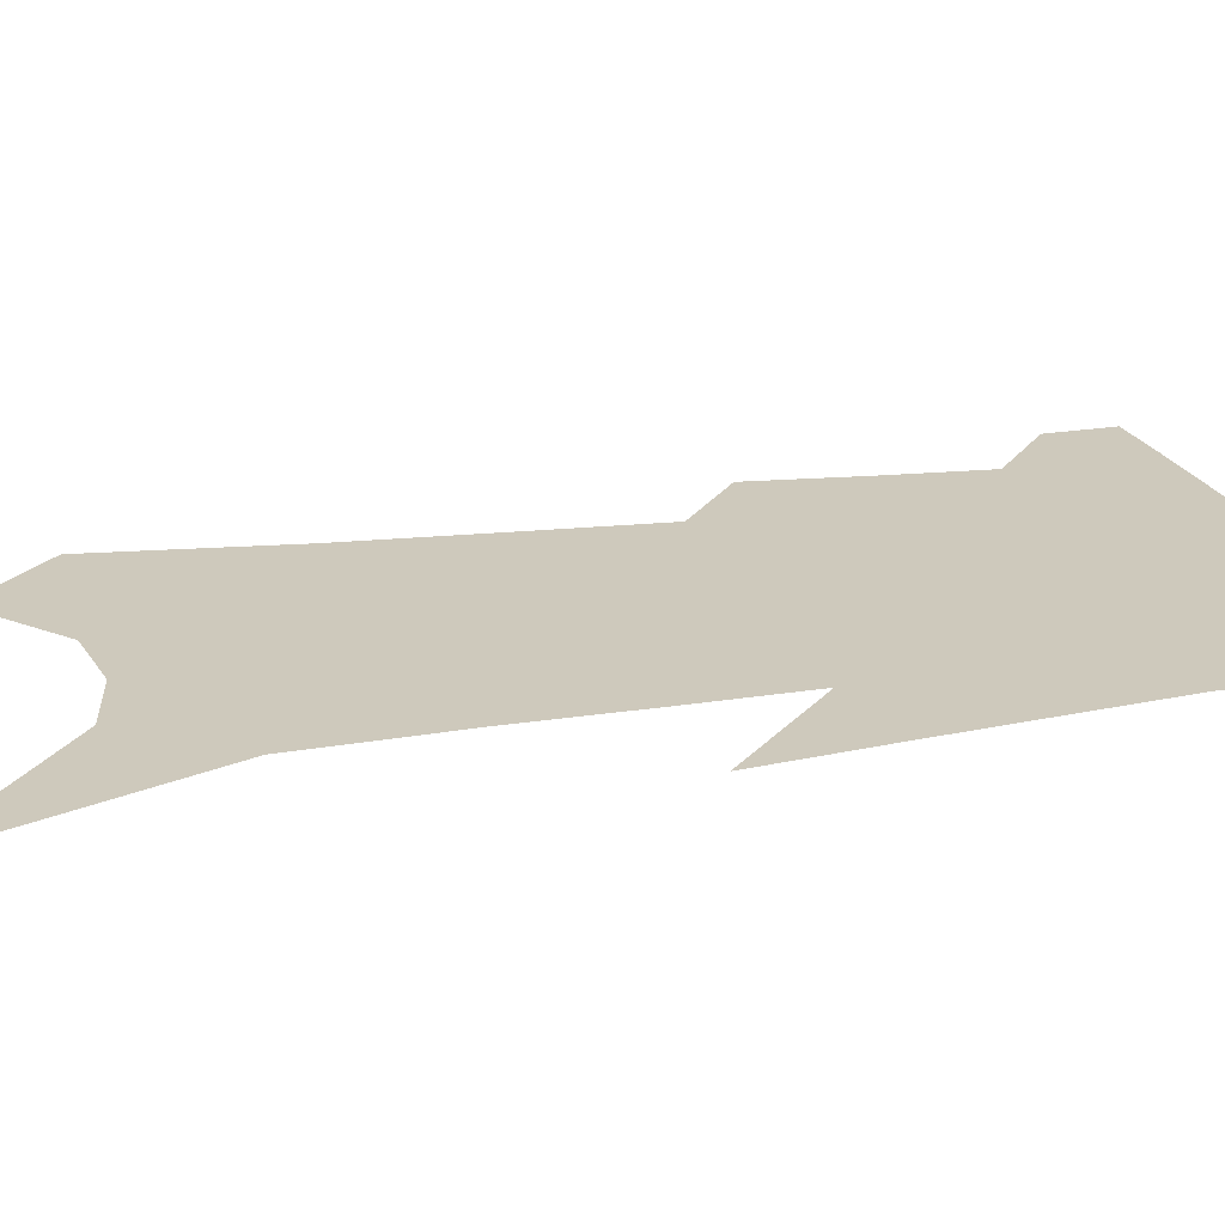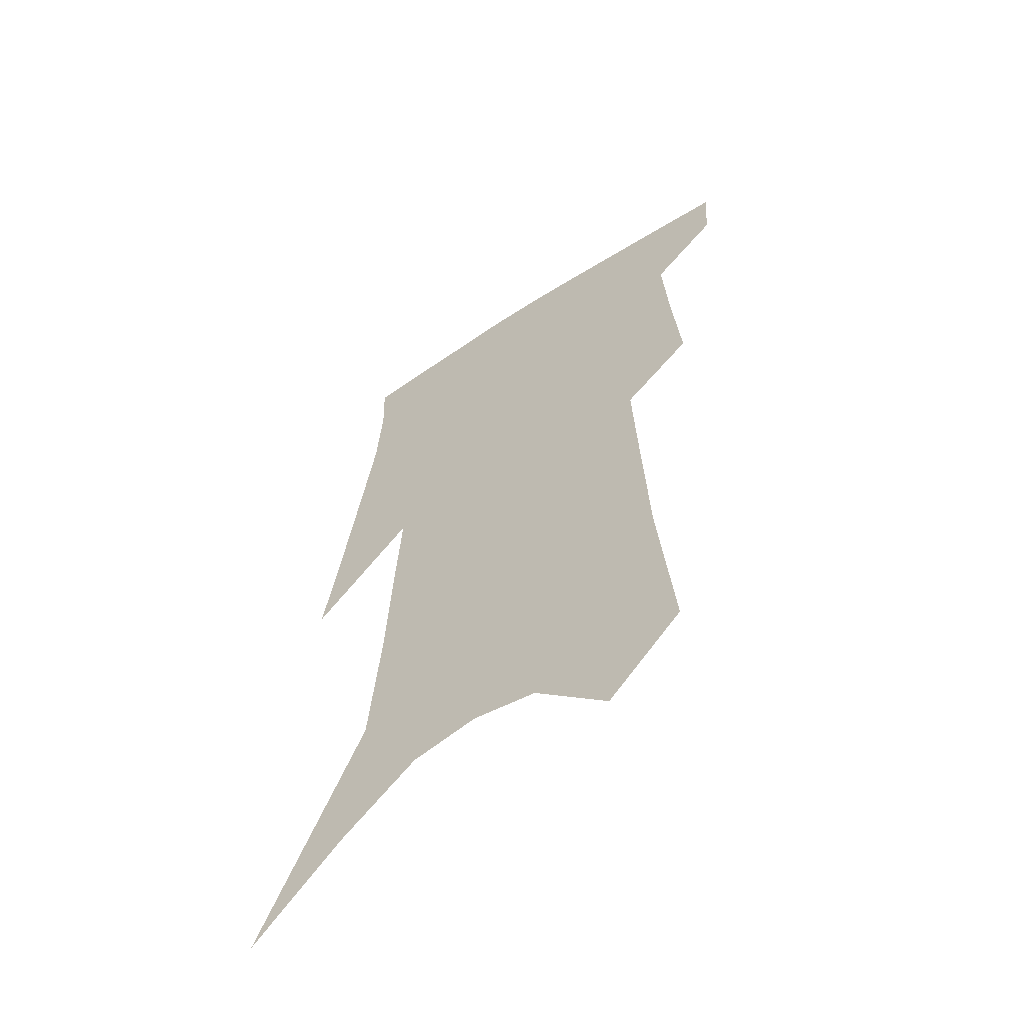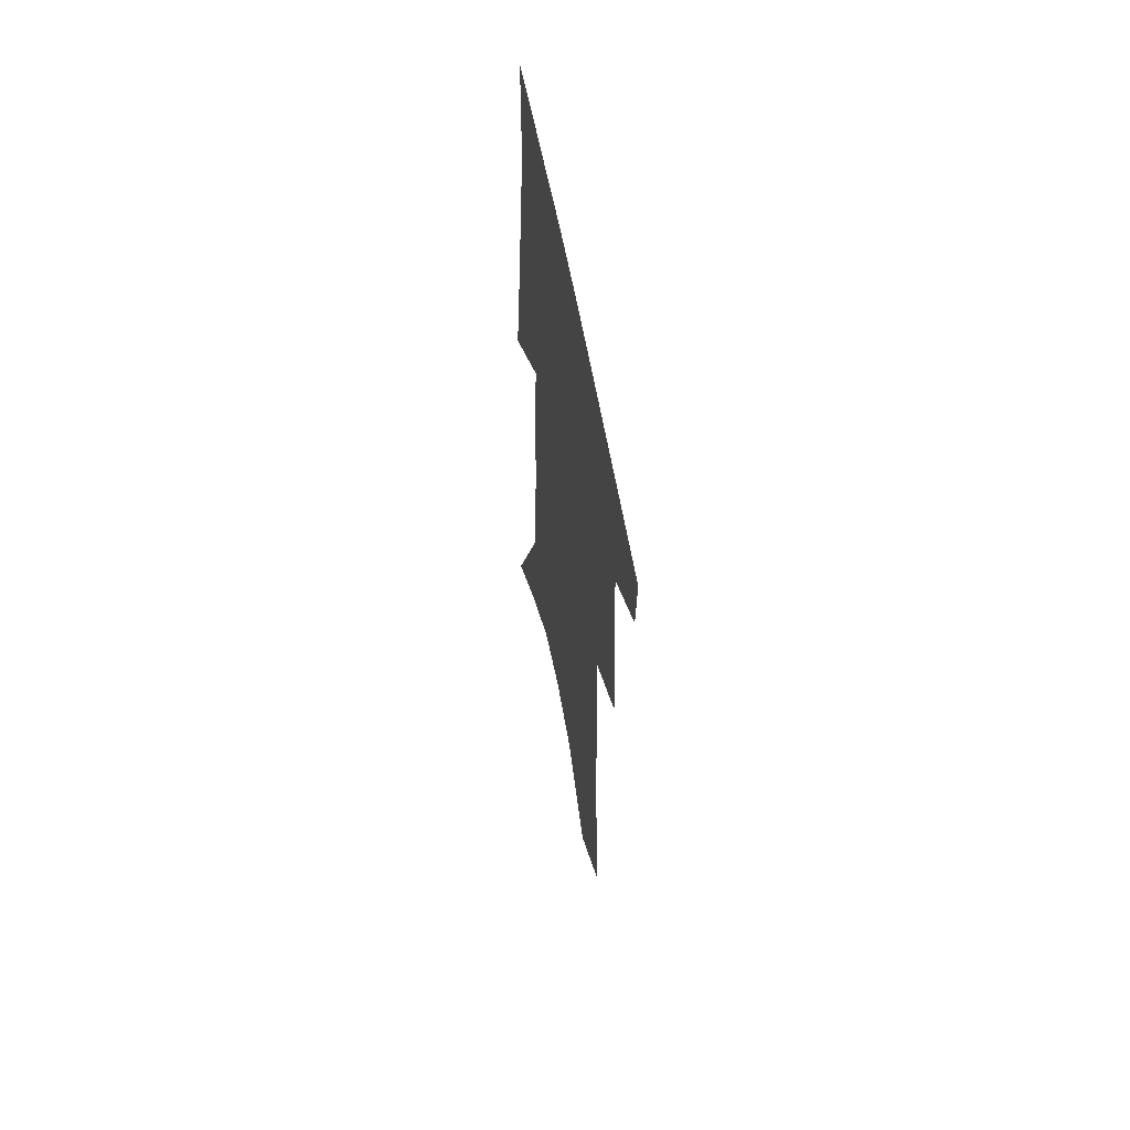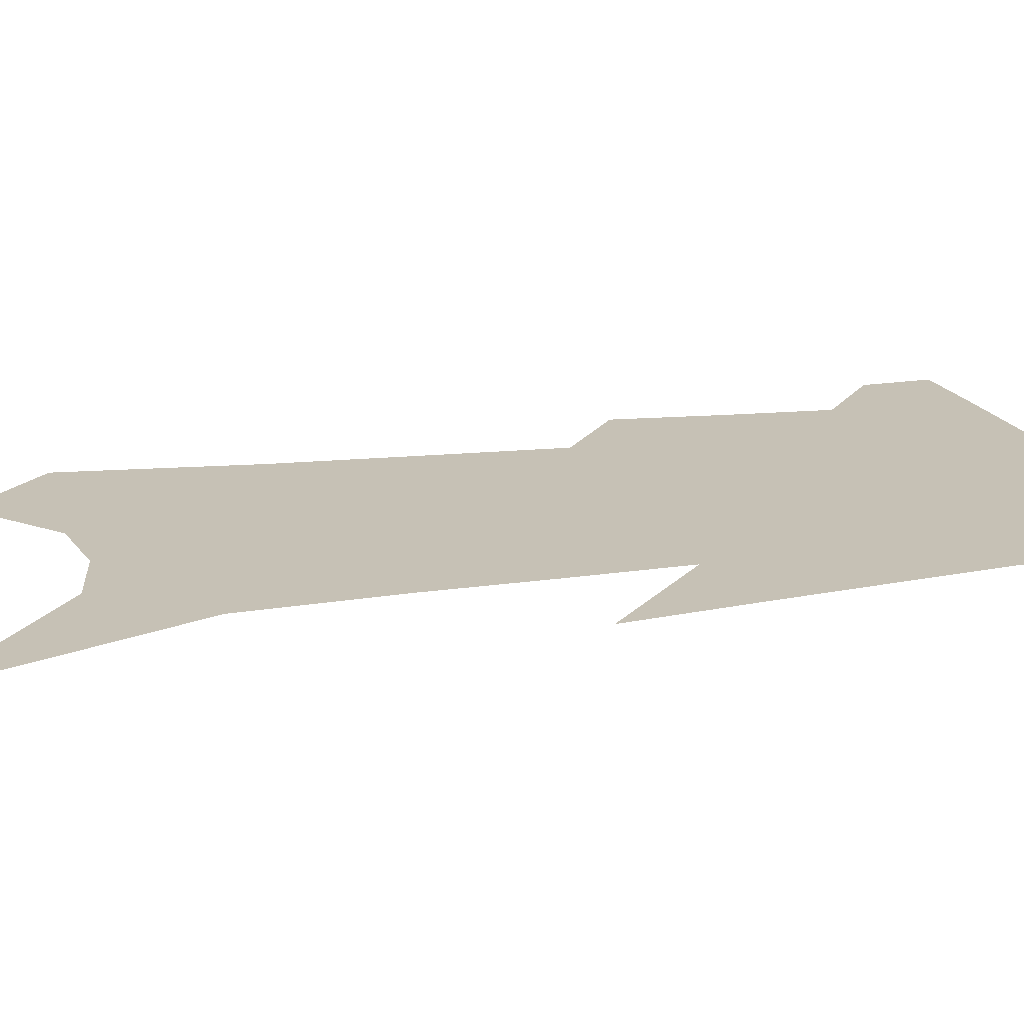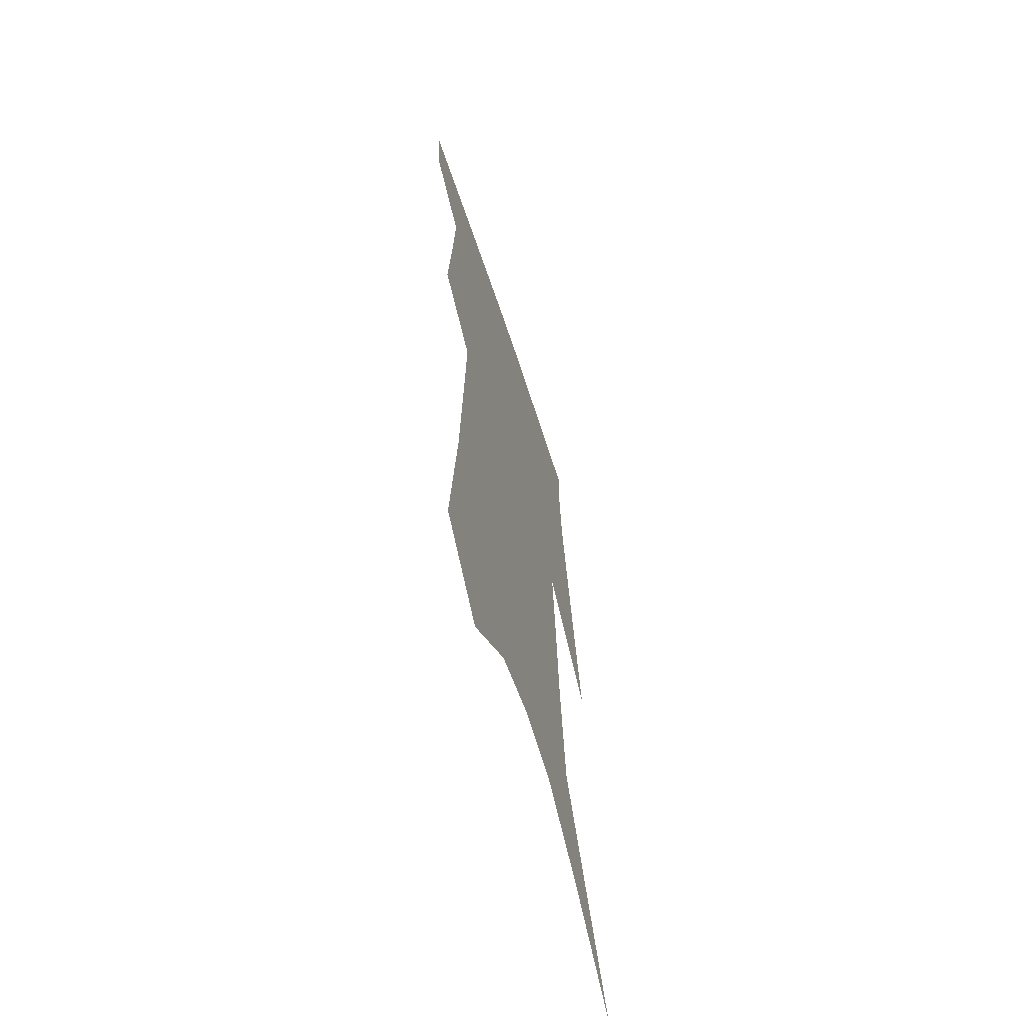
<metadata>
{"format":"obj","ext":"obj","renderer":"f3d","projection":"perspective","resolution":1024,"background":"white","views":[{"elev":22.3,"azim":78.0,"up":"+Z"},{"elev":-59.3,"azim":-144.9,"up":"+Y"},{"elev":60.0,"azim":-100.7,"up":"+Y"},{"elev":18.7,"azim":77.3,"up":"+Z"},{"elev":-63.8,"azim":-72.2,"up":"+Y"}]}
</metadata>
<code>
v 490.3 380.8 0
v 488.9 402.6 0
v 509 294.5 0
v 511.9 331.1 0
v 513.8 362.4 0
v 512.3 384.7 0
v 509.7 405.5 0
v 524.2 128.4 0
v 529.6 188.7 0
v 531.7 234.7 0
v 533.4 276.4 0
v 533.9 310.2 0
v 535.3 341.7 0
v 534.7 366 0
v 532.9 387.2 0
v 530.5 408.1 0
v 551.1 103.7 0
v 555.2 169.1 0
v 554.5 209.4 0
v 555.9 254.6 0
v 555.3 287.1 0
v 556.1 320.7 0
v 556.2 347.2 0
v 555.8 369.7 0
v 553.9 389.8 0
v 551.4 410.6 0
v 577.5 129.1 0
v 577.7 181 0
v 576.8 222 0
v 576.2 258.6 0
v 575.4 290.9 0
v 575.8 324 0
v 575.7 349.1 0
v 575.7 371.8 0
v 574.9 391.7 0
v 572.2 412.8 0
v 600.6 133.8 0
v 599.1 182.4 0
v 597.6 222.7 0
v 596.4 263.1 0
v 595.5 297.6 0
v 594.9 325.9 0
v 594.9 351.1 0
v 595.1 373.2 0
v 595 392.7 0
v 593.1 413.8 0
v 624 129.8 0
v 622.1 172.7 0
v 618.1 224.2 0
v 616.9 259.1 0
v 616.2 290.6 0
v 614.7 321.6 0
v 613.4 351.6 0
v 614.1 372.6 0
v 614.7 393.2 0
v 615.2 413 0
v 651.6 109.6 0
v 646 162.5 0
v 641.6 210.6 0
v 639.6 247.6 0
v 637.1 284.7 0
v 634.8 317.2 0
v 633.4 345.7 0
v 633.8 369.8 0
v 634.1 392.9 0
v 635.4 412.5 0
v 683.5 80.85 0
v 673.4 252.9 0
v 666.6 292.9 0
v 661 328.6 0
v 655.7 362.4 0
v 653.7 390.1 0
v 654.4 411.4 0
v 691 451 0
f 5 6 1
f 1 6 2
f 6 7 2
f 11 12 3
f 3 12 4
f 12 13 4
f 4 13 5
f 13 14 5
f 5 14 6
f 14 15 6
f 6 15 7
f 15 16 7
f 17 18 8
f 8 18 9
f 18 19 9
f 9 19 10
f 19 20 10
f 10 20 11
f 20 21 11
f 11 21 12
f 21 22 12
f 12 22 13
f 22 23 13
f 13 23 14
f 23 24 14
f 14 24 15
f 24 25 15
f 15 25 16
f 25 26 16
f 17 27 18
f 27 28 18
f 18 28 19
f 28 29 19
f 19 29 20
f 29 30 20
f 20 30 21
f 30 31 21
f 21 31 22
f 31 32 22
f 22 32 23
f 32 33 23
f 23 33 24
f 33 34 24
f 24 34 25
f 34 35 25
f 25 35 26
f 35 36 26
f 27 37 28
f 37 38 28
f 28 38 29
f 38 39 29
f 29 39 30
f 39 40 30
f 30 40 31
f 40 41 31
f 31 41 32
f 41 42 32
f 32 42 33
f 42 43 33
f 33 43 34
f 43 44 34
f 34 44 35
f 44 45 35
f 35 45 36
f 45 46 36
f 37 47 38
f 47 48 38
f 38 48 39
f 48 49 39
f 39 49 40
f 49 50 40
f 40 50 41
f 50 51 41
f 41 51 42
f 51 52 42
f 42 52 43
f 52 53 43
f 43 53 44
f 53 54 44
f 44 54 45
f 54 55 45
f 45 55 46
f 55 56 46
f 47 57 48
f 57 58 48
f 48 58 49
f 58 59 49
f 49 59 50
f 59 60 50
f 50 60 51
f 60 61 51
f 51 61 52
f 61 62 52
f 52 62 53
f 62 63 53
f 53 63 54
f 63 64 54
f 54 64 55
f 64 65 55
f 55 65 56
f 65 66 56
f 57 67 58
f 61 68 62
f 68 69 62
f 62 69 63
f 69 70 63
f 63 70 64
f 70 71 64
f 64 71 65
f 71 72 65
f 65 72 66
f 72 73 66

</code>
